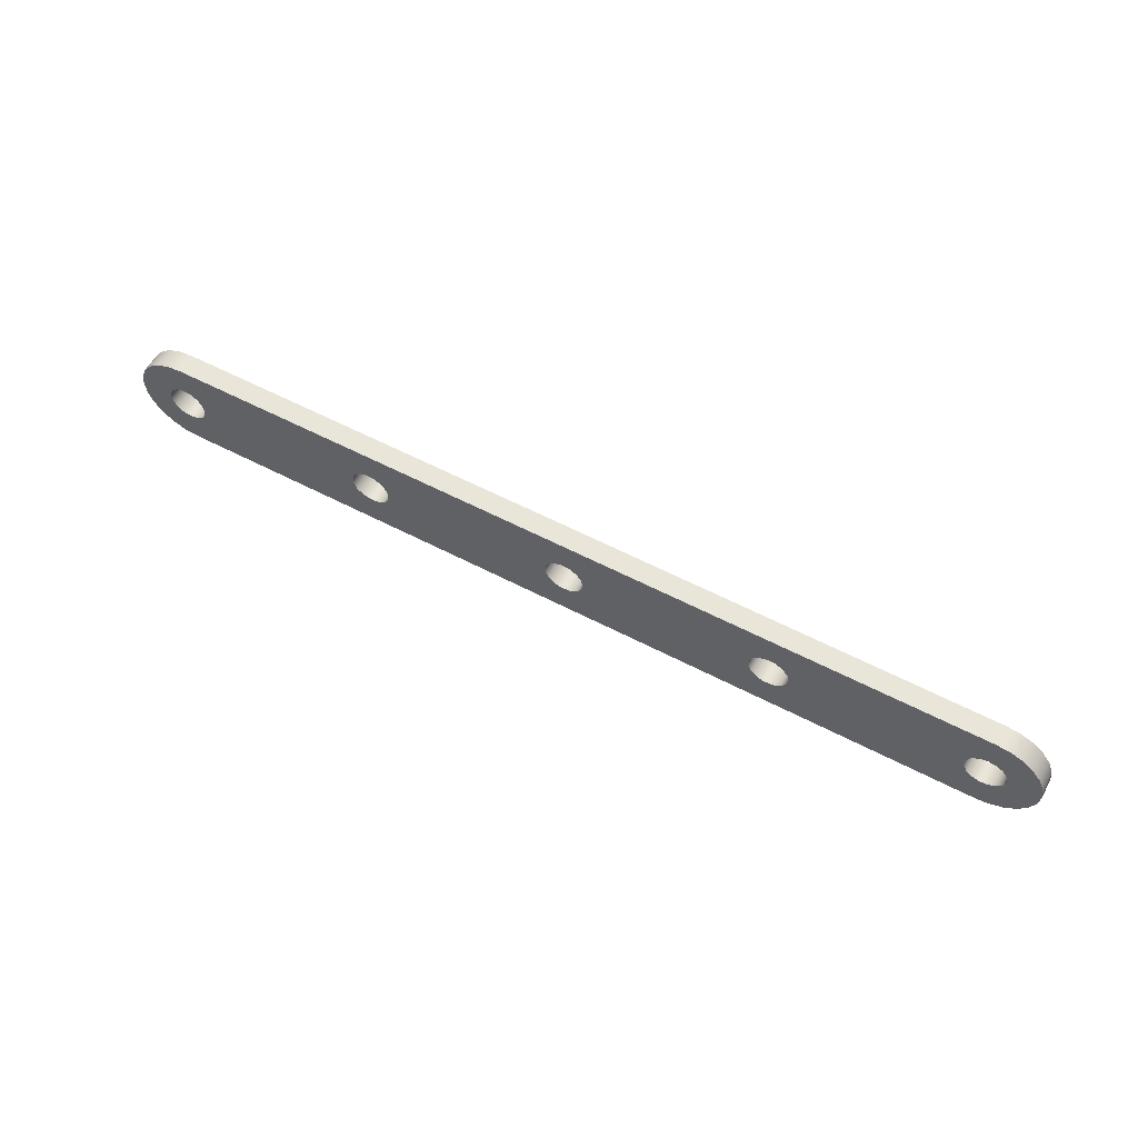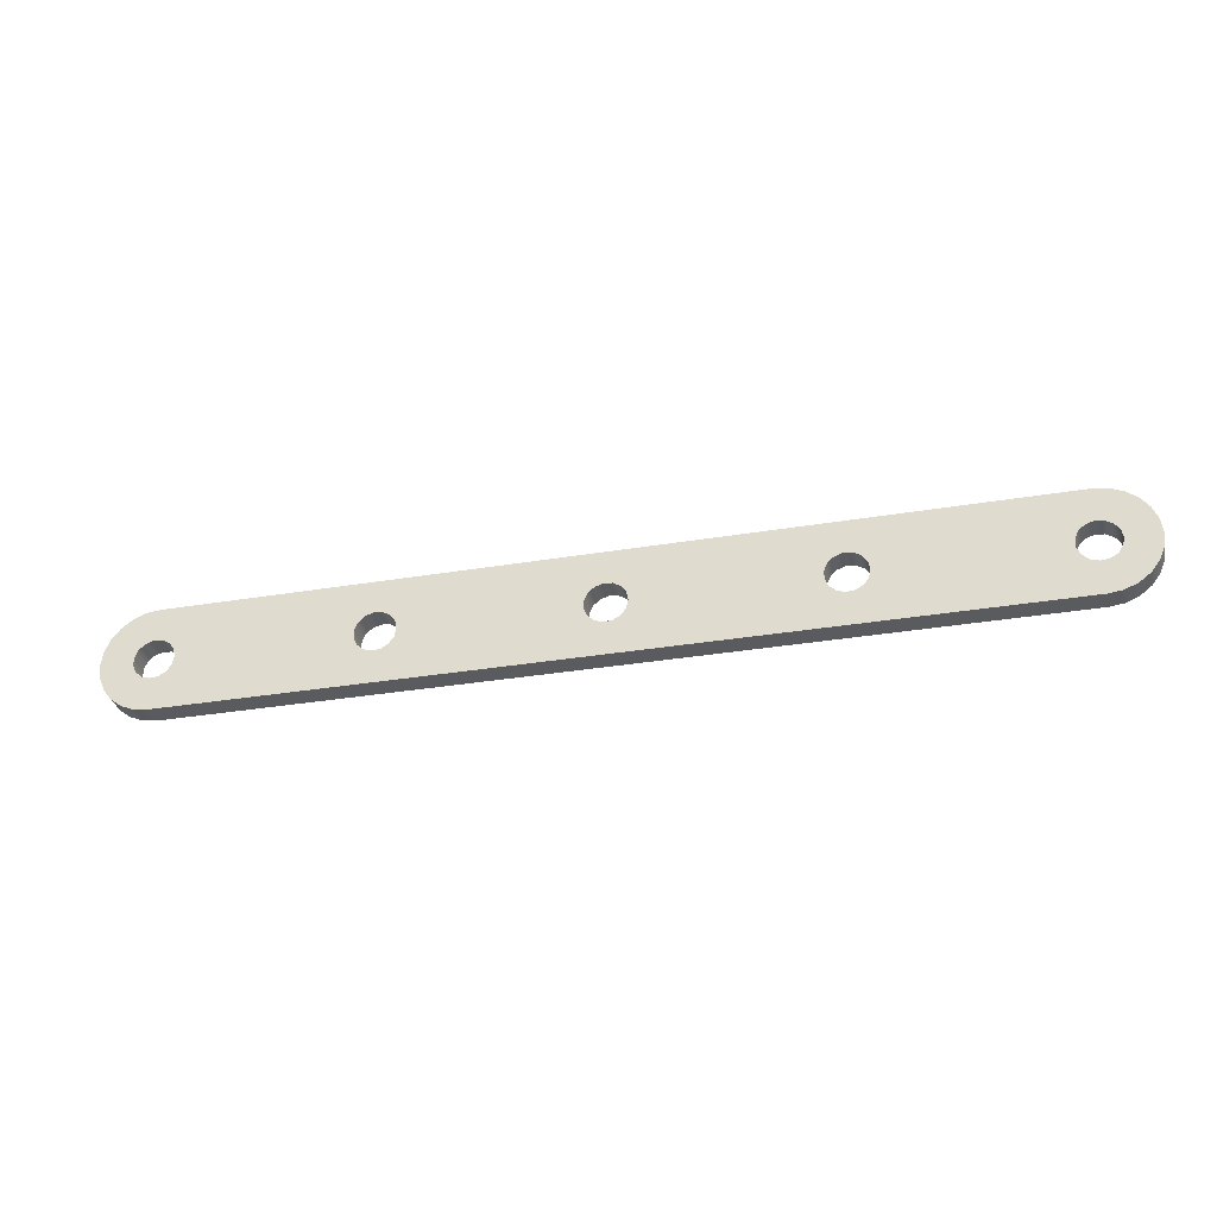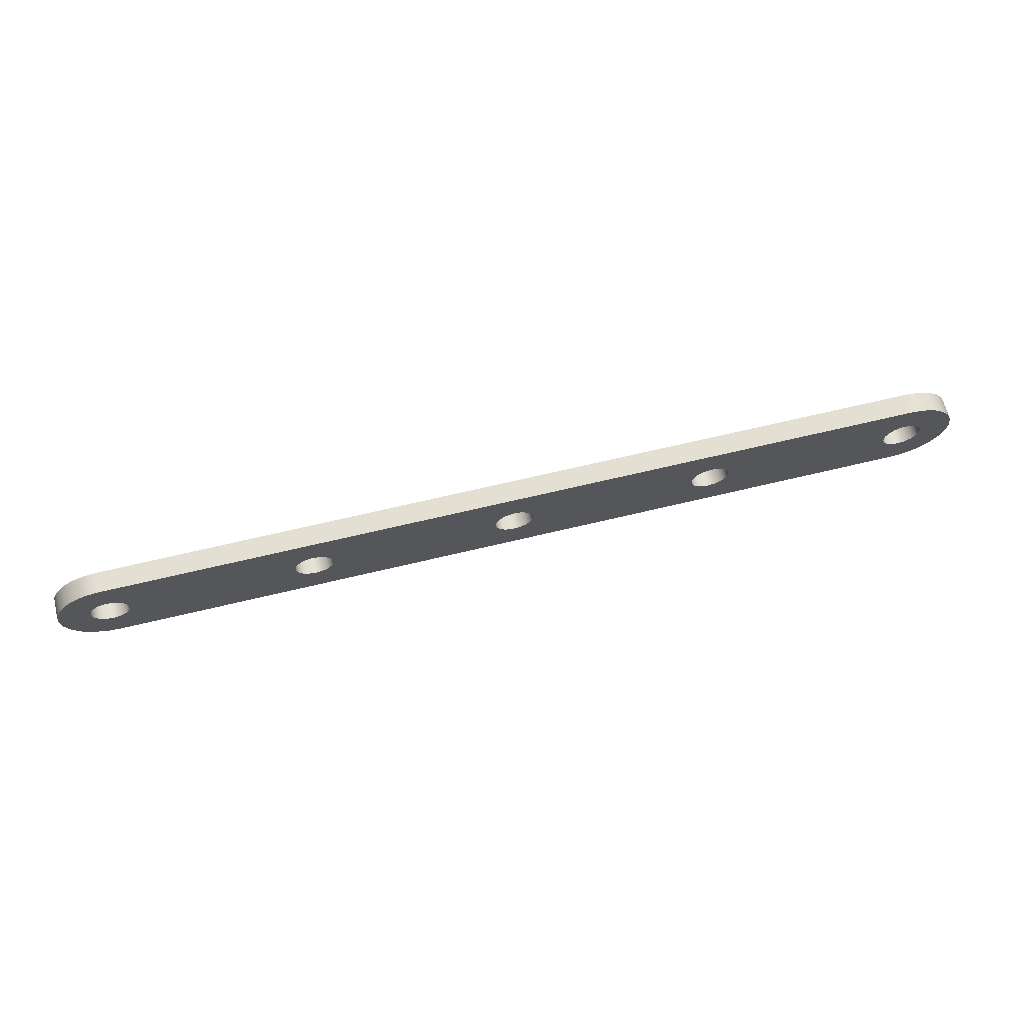
<metadata>
{"format":"obj","ext":"obj","renderer":"f3d","projection":"perspective","resolution":1024,"background":"white","views":[{"elev":58.0,"azim":-151.5,"up":"+Z"},{"elev":-32.2,"azim":-166.8,"up":"+Z"},{"elev":66.4,"azim":166.4,"up":"+Z"}]}
</metadata>
<code>
v -0.095 0.1 1.163e-17
v -0.08679 0.1 0.03864
v -0.06357 0.1 0.0706
v -0.02936 0.1 0.09035
v 0.00993 0.1 0.09448
v 0.0475 0.1 0.08227
v 0.07686 0.1 0.05584
v 0.09292 0.1 0.01975
v 0.09292 0.1 -0.01975
v 0.07686 0.1 -0.05584
v 0.0475 0.1 -0.08227
v 0.00993 0.1 -0.09448
v -0.02936 0.1 -0.09035
v -0.06357 0.1 -0.0706
v -0.08679 0.1 -0.03864
v -0.095 0 1.163e-17
v -0.08679 0 -0.03864
v -0.06357 0 -0.0706
v -0.02936 0 -0.09035
v 0.00993 0 -0.09448
v 0.0475 0 -0.08227
v 0.07686 0 -0.05584
v 0.09292 0 -0.01975
v 0.09292 0 0.01975
v 0.07686 0 0.05584
v 0.0475 0 0.08227
v 0.00993 0 0.09448
v -0.02936 0 0.09035
v -0.06357 0 0.0706
v -0.08679 0 0.03864
v -0.095 0.1 1.163e-17
v -0.095 0 1.163e-17
v 4 0 -0.25
v -3.296e-17 0 -0.25
v 0 0.1 -0.25
v 4 0.1 -0.25
v 2.905 0 1.163e-17
v 2.913 0 0.03864
v 2.936 0 0.0706
v 2.971 0 0.09035
v 3.01 0 0.09448
v 3.048 0 0.08227
v 3.077 0 0.05584
v 3.093 0 0.01975
v 3.093 0 -0.01975
v 3.077 0 -0.05584
v 3.048 0 -0.08227
v 3.01 0 -0.09448
v 2.971 0 -0.09035
v 2.936 0 -0.0706
v 2.913 0 -0.03864
v 0.905 0 1.163e-17
v 0.9132 0 0.03864
v 0.9364 0 0.0706
v 0.9706 0 0.09035
v 1.01 0 0.09448
v 1.048 0 0.08227
v 1.077 0 0.05584
v 1.093 0 0.01975
v 1.093 0 -0.01975
v 1.077 0 -0.05584
v 1.048 0 -0.08227
v 1.01 0 -0.09448
v 0.9706 0 -0.09035
v 0.9364 0 -0.0706
v 0.9132 0 -0.03864
v 1.905 0 1.163e-17
v 1.913 0 0.03864
v 1.936 0 0.0706
v 1.971 0 0.09035
v 2.01 0 0.09448
v 2.047 0 0.08227
v 2.077 0 0.05584
v 2.093 0 0.01975
v 2.093 0 -0.01975
v 2.077 0 -0.05584
v 2.047 0 -0.08227
v 2.01 0 -0.09448
v 1.971 0 -0.09035
v 1.936 0 -0.0706
v 1.913 0 -0.03864
v -0.095 0 1.163e-17
v -0.08679 0 0.03864
v -0.06357 0 0.0706
v -0.02936 0 0.09035
v 0.00993 0 0.09448
v 0.0475 0 0.08227
v 0.07686 0 0.05584
v 0.09292 0 0.01975
v 0.09292 0 -0.01975
v 0.07686 0 -0.05584
v 0.0475 0 -0.08227
v 0.00993 0 -0.09448
v -0.02936 0 -0.09035
v -0.06357 0 -0.0706
v -0.08679 0 -0.03864
v 3.905 0 1.163e-17
v 3.913 0 0.03864
v 3.936 0 0.0706
v 3.971 0 0.09035
v 4.01 0 0.09448
v 4.048 0 0.08227
v 4.077 0 0.05584
v 4.093 0 0.01975
v 4.093 0 -0.01975
v 4.077 0 -0.05584
v 4.048 0 -0.08227
v 4.01 0 -0.09448
v 3.971 0 -0.09035
v 3.936 0 -0.0706
v 3.913 0 -0.03864
v 2.344e-18 0 0.25
v -0.0647 0 0.2415
v -0.125 0 0.2165
v -0.1768 0 0.1768
v -0.2165 0 0.125
v -0.2415 0 0.0647
v -0.25 0 1.765e-17
v -0.2415 0 -0.0647
v -0.2165 0 -0.125
v -0.1768 0 -0.1768
v -0.125 0 -0.2165
v -0.0647 0 -0.2415
v -3.296e-17 0 -0.25
v 4 0 -0.25
v 4.065 0 -0.2415
v 4.125 0 -0.2165
v 4.177 0 -0.1768
v 4.217 0 -0.125
v 4.241 0 -0.0647
v 4.25 0 1.531e-17
v 4.241 0 0.0647
v 4.217 0 0.125
v 4.177 0 0.1768
v 4.125 0 0.2165
v 4.065 0 0.2415
v 4 0 0.25
v 2.344e-18 0 0.25
v 4 0 0.25
v 4 0.1 0.25
v 0 0.1 0.25
v 2.905 0.1 1.163e-17
v 2.913 0.1 0.03864
v 2.936 0.1 0.0706
v 2.971 0.1 0.09035
v 3.01 0.1 0.09448
v 3.048 0.1 0.08227
v 3.077 0.1 0.05584
v 3.093 0.1 0.01975
v 3.093 0.1 -0.01975
v 3.077 0.1 -0.05584
v 3.048 0.1 -0.08227
v 3.01 0.1 -0.09448
v 2.971 0.1 -0.09035
v 2.936 0.1 -0.0706
v 2.913 0.1 -0.03864
v 2.905 0 1.163e-17
v 2.913 0 -0.03864
v 2.936 0 -0.0706
v 2.971 0 -0.09035
v 3.01 0 -0.09448
v 3.048 0 -0.08227
v 3.077 0 -0.05584
v 3.093 0 -0.01975
v 3.093 0 0.01975
v 3.077 0 0.05584
v 3.048 0 0.08227
v 3.01 0 0.09448
v 2.971 0 0.09035
v 2.936 0 0.0706
v 2.913 0 0.03864
v 2.905 0.1 1.163e-17
v 2.905 0 1.163e-17
v 2.905 0.1 1.163e-17
v 2.913 0.1 -0.03864
v 2.936 0.1 -0.0706
v 2.971 0.1 -0.09035
v 3.01 0.1 -0.09448
v 3.048 0.1 -0.08227
v 3.077 0.1 -0.05584
v 3.093 0.1 -0.01975
v 3.093 0.1 0.01975
v 3.077 0.1 0.05584
v 3.048 0.1 0.08227
v 3.01 0.1 0.09448
v 2.971 0.1 0.09035
v 2.936 0.1 0.0706
v 2.913 0.1 0.03864
v 0.905 0.1 1.163e-17
v 0.9132 0.1 -0.03864
v 0.9364 0.1 -0.0706
v 0.9706 0.1 -0.09035
v 1.01 0.1 -0.09448
v 1.048 0.1 -0.08227
v 1.077 0.1 -0.05584
v 1.093 0.1 -0.01975
v 1.093 0.1 0.01975
v 1.077 0.1 0.05584
v 1.048 0.1 0.08227
v 1.01 0.1 0.09448
v 0.9706 0.1 0.09035
v 0.9364 0.1 0.0706
v 0.9132 0.1 0.03864
v 1.905 0.1 1.163e-17
v 1.913 0.1 -0.03864
v 1.936 0.1 -0.0706
v 1.971 0.1 -0.09035
v 2.01 0.1 -0.09448
v 2.047 0.1 -0.08227
v 2.077 0.1 -0.05584
v 2.093 0.1 -0.01975
v 2.093 0.1 0.01975
v 2.077 0.1 0.05584
v 2.047 0.1 0.08227
v 2.01 0.1 0.09448
v 1.971 0.1 0.09035
v 1.936 0.1 0.0706
v 1.913 0.1 0.03864
v -0.095 0.1 1.163e-17
v -0.08679 0.1 -0.03864
v -0.06357 0.1 -0.0706
v -0.02936 0.1 -0.09035
v 0.00993 0.1 -0.09448
v 0.0475 0.1 -0.08227
v 0.07686 0.1 -0.05584
v 0.09292 0.1 -0.01975
v 0.09292 0.1 0.01975
v 0.07686 0.1 0.05584
v 0.0475 0.1 0.08227
v 0.00993 0.1 0.09448
v -0.02936 0.1 0.09035
v -0.06357 0.1 0.0706
v -0.08679 0.1 0.03864
v 3.905 0.1 1.163e-17
v 3.913 0.1 -0.03864
v 3.936 0.1 -0.0706
v 3.971 0.1 -0.09035
v 4.01 0.1 -0.09448
v 4.048 0.1 -0.08227
v 4.077 0.1 -0.05584
v 4.093 0.1 -0.01975
v 4.093 0.1 0.01975
v 4.077 0.1 0.05584
v 4.048 0.1 0.08227
v 4.01 0.1 0.09448
v 3.971 0.1 0.09035
v 3.936 0.1 0.0706
v 3.913 0.1 0.03864
v 0 0.1 -0.25
v -0.0647 0.1 -0.2415
v -0.125 0.1 -0.2165
v -0.1768 0.1 -0.1768
v -0.2165 0.1 -0.125
v -0.2415 0.1 -0.0647
v -0.25 0.1 1.765e-17
v -0.2415 0.1 0.0647
v -0.2165 0.1 0.125
v -0.1768 0.1 0.1768
v -0.125 0.1 0.2165
v -0.0647 0.1 0.2415
v 0 0.1 0.25
v 4 0.1 0.25
v 4.065 0.1 0.2415
v 4.125 0.1 0.2165
v 4.177 0.1 0.1768
v 4.217 0.1 0.125
v 4.241 0.1 0.0647
v 4.25 0.1 1.531e-17
v 4.241 0.1 -0.0647
v 4.217 0.1 -0.125
v 4.177 0.1 -0.1768
v 4.125 0.1 -0.2165
v 4.065 0.1 -0.2415
v 4 0.1 -0.25
v 3.905 0.1 1.163e-17
v 3.913 0.1 0.03864
v 3.936 0.1 0.0706
v 3.971 0.1 0.09035
v 4.01 0.1 0.09448
v 4.048 0.1 0.08227
v 4.077 0.1 0.05584
v 4.093 0.1 0.01975
v 4.093 0.1 -0.01975
v 4.077 0.1 -0.05584
v 4.048 0.1 -0.08227
v 4.01 0.1 -0.09448
v 3.971 0.1 -0.09035
v 3.936 0.1 -0.0706
v 3.913 0.1 -0.03864
v 3.905 0 1.163e-17
v 3.913 0 -0.03864
v 3.936 0 -0.0706
v 3.971 0 -0.09035
v 4.01 0 -0.09448
v 4.048 0 -0.08227
v 4.077 0 -0.05584
v 4.093 0 -0.01975
v 4.093 0 0.01975
v 4.077 0 0.05584
v 4.048 0 0.08227
v 4.01 0 0.09448
v 3.971 0 0.09035
v 3.936 0 0.0706
v 3.913 0 0.03864
v 3.905 0.1 1.163e-17
v 3.905 0 1.163e-17
v -3.296e-17 0 -0.25
v -0.0647 0 -0.2415
v -0.125 0 -0.2165
v -0.1768 0 -0.1768
v -0.2165 0 -0.125
v -0.2415 0 -0.0647
v -0.25 0 1.765e-17
v -0.2415 0 0.0647
v -0.2165 0 0.125
v -0.1768 0 0.1768
v -0.125 0 0.2165
v -0.0647 0 0.2415
v 2.344e-18 0 0.25
v 0 0.1 0.25
v -0.0647 0.1 0.2415
v -0.125 0.1 0.2165
v -0.1768 0.1 0.1768
v -0.2165 0.1 0.125
v -0.2415 0.1 0.0647
v -0.25 0.1 1.765e-17
v -0.2415 0.1 -0.0647
v -0.2165 0.1 -0.125
v -0.1768 0.1 -0.1768
v -0.125 0.1 -0.2165
v -0.0647 0.1 -0.2415
v 0 0.1 -0.25
v 4 0 0.25
v 4.065 0 0.2415
v 4.125 0 0.2165
v 4.177 0 0.1768
v 4.217 0 0.125
v 4.241 0 0.0647
v 4.25 0 1.531e-17
v 4.241 0 -0.0647
v 4.217 0 -0.125
v 4.177 0 -0.1768
v 4.125 0 -0.2165
v 4.065 0 -0.2415
v 4 0 -0.25
v 4 0.1 -0.25
v 4.065 0.1 -0.2415
v 4.125 0.1 -0.2165
v 4.177 0.1 -0.1768
v 4.217 0.1 -0.125
v 4.241 0.1 -0.0647
v 4.25 0.1 1.531e-17
v 4.241 0.1 0.0647
v 4.217 0.1 0.125
v 4.177 0.1 0.1768
v 4.125 0.1 0.2165
v 4.065 0.1 0.2415
v 4 0.1 0.25
v 0.905 0.1 1.163e-17
v 0.9132 0.1 0.03864
v 0.9364 0.1 0.0706
v 0.9706 0.1 0.09035
v 1.01 0.1 0.09448
v 1.048 0.1 0.08227
v 1.077 0.1 0.05584
v 1.093 0.1 0.01975
v 1.093 0.1 -0.01975
v 1.077 0.1 -0.05584
v 1.048 0.1 -0.08227
v 1.01 0.1 -0.09448
v 0.9706 0.1 -0.09035
v 0.9364 0.1 -0.0706
v 0.9132 0.1 -0.03864
v 0.905 0 1.163e-17
v 0.9132 0 -0.03864
v 0.9364 0 -0.0706
v 0.9706 0 -0.09035
v 1.01 0 -0.09448
v 1.048 0 -0.08227
v 1.077 0 -0.05584
v 1.093 0 -0.01975
v 1.093 0 0.01975
v 1.077 0 0.05584
v 1.048 0 0.08227
v 1.01 0 0.09448
v 0.9706 0 0.09035
v 0.9364 0 0.0706
v 0.9132 0 0.03864
v 0.905 0.1 1.163e-17
v 0.905 0 1.163e-17
v 1.905 0.1 1.163e-17
v 1.913 0.1 0.03864
v 1.936 0.1 0.0706
v 1.971 0.1 0.09035
v 2.01 0.1 0.09448
v 2.047 0.1 0.08227
v 2.077 0.1 0.05584
v 2.093 0.1 0.01975
v 2.093 0.1 -0.01975
v 2.077 0.1 -0.05584
v 2.047 0.1 -0.08227
v 2.01 0.1 -0.09448
v 1.971 0.1 -0.09035
v 1.936 0.1 -0.0706
v 1.913 0.1 -0.03864
v 1.905 0 1.163e-17
v 1.913 0 -0.03864
v 1.936 0 -0.0706
v 1.971 0 -0.09035
v 2.01 0 -0.09448
v 2.047 0 -0.08227
v 2.077 0 -0.05584
v 2.093 0 -0.01975
v 2.093 0 0.01975
v 2.077 0 0.05584
v 2.047 0 0.08227
v 2.01 0 0.09448
v 1.971 0 0.09035
v 1.936 0 0.0706
v 1.913 0 0.03864
v 1.905 0.1 1.163e-17
v 1.905 0 1.163e-17
f 2 30 1
f 1 30 32
f 31 16 15
f 15 16 17
f 15 17 14
f 14 17 18
f 14 18 13
f 13 18 19
f 13 19 12
f 12 19 20
f 12 20 11
f 11 20 21
f 11 21 10
f 10 21 22
f 10 22 9
f 9 22 23
f 9 23 8
f 8 23 24
f 8 24 7
f 7 24 25
f 7 25 6
f 6 25 26
f 6 26 5
f 5 26 27
f 5 27 4
f 4 27 28
f 4 28 3
f 3 28 29
f 3 29 2
f 2 29 30
f 33 34 36
f 36 34 35
f 38 74 37
f 37 74 75
f 37 75 51
f 51 75 76
f 51 76 50
f 50 76 77
f 50 77 49
f 49 77 78
f 49 78 48
f 48 78 125
f 48 125 47
f 47 125 109
f 47 109 110
f 74 38 73
f 73 38 39
f 73 39 72
f 72 39 40
f 72 40 71
f 71 40 41
f 71 41 137
f 137 41 42
f 137 42 100
f 100 42 99
f 99 42 43
f 99 43 98
f 98 43 44
f 98 44 97
f 97 44 45
f 97 45 111
f 111 45 46
f 111 46 110
f 110 46 47
f 53 89 52
f 52 89 90
f 52 90 66
f 66 90 91
f 66 91 65
f 65 91 92
f 65 92 64
f 64 92 124
f 64 124 63
f 63 124 78
f 63 78 79
f 89 53 88
f 88 53 54
f 88 54 87
f 87 54 55
f 87 55 112
f 112 55 56
f 112 56 71
f 71 56 70
f 70 56 57
f 70 57 69
f 69 57 58
f 69 58 68
f 68 58 59
f 68 59 67
f 67 59 60
f 67 60 81
f 81 60 61
f 81 61 80
f 80 61 62
f 80 62 79
f 79 62 63
f 96 82 118
f 118 82 83
f 118 83 117
f 117 83 84
f 117 84 116
f 116 84 85
f 116 85 86
f 87 112 86
f 86 112 114
f 86 114 115
f 92 93 124
f 124 93 122
f 124 122 123
f 94 120 93
f 93 120 121
f 93 121 122
f 94 95 120
f 120 95 119
f 119 95 96
f 119 96 118
f 101 134 100
f 100 134 135
f 100 135 137
f 137 135 136
f 134 101 133
f 133 101 102
f 133 102 132
f 132 102 103
f 132 103 104
f 132 104 131
f 131 104 105
f 131 105 130
f 130 105 106
f 130 106 107
f 130 107 129
f 129 107 108
f 129 108 128
f 128 108 109
f 128 109 127
f 127 109 125
f 127 125 126
f 112 113 114
f 115 116 86
f 124 125 78
f 137 112 71
f 138 139 141
f 141 139 140
f 143 171 142
f 142 171 173
f 172 157 156
f 156 157 158
f 156 158 155
f 155 158 159
f 155 159 154
f 154 159 160
f 154 160 153
f 153 160 161
f 153 161 152
f 152 161 162
f 152 162 151
f 151 162 163
f 151 163 150
f 150 163 164
f 150 164 149
f 149 164 165
f 149 165 148
f 148 165 166
f 148 166 147
f 147 166 167
f 147 167 146
f 146 167 168
f 146 168 145
f 145 168 169
f 145 169 144
f 144 169 170
f 144 170 143
f 143 170 171
f 175 211 174
f 174 211 212
f 174 212 188
f 188 212 213
f 188 213 187
f 187 213 214
f 187 214 186
f 186 214 215
f 186 215 185
f 185 215 262
f 185 262 184
f 184 262 246
f 184 246 247
f 211 175 210
f 210 175 176
f 210 176 209
f 209 176 177
f 209 177 208
f 208 177 178
f 208 178 274
f 274 178 179
f 274 179 237
f 237 179 236
f 236 179 180
f 236 180 235
f 235 180 181
f 235 181 234
f 234 181 182
f 234 182 248
f 248 182 183
f 248 183 247
f 247 183 184
f 190 226 189
f 189 226 227
f 189 227 203
f 203 227 228
f 203 228 202
f 202 228 229
f 202 229 201
f 201 229 261
f 201 261 200
f 200 261 215
f 200 215 216
f 226 190 225
f 225 190 191
f 225 191 224
f 224 191 192
f 224 192 249
f 249 192 193
f 249 193 208
f 208 193 207
f 207 193 194
f 207 194 206
f 206 194 195
f 206 195 205
f 205 195 196
f 205 196 204
f 204 196 197
f 204 197 218
f 218 197 198
f 218 198 217
f 217 198 199
f 217 199 216
f 216 199 200
f 233 219 255
f 255 219 220
f 255 220 254
f 254 220 221
f 254 221 253
f 253 221 222
f 253 222 223
f 224 249 223
f 223 249 251
f 223 251 252
f 229 230 261
f 261 230 259
f 261 259 260
f 231 257 230
f 230 257 258
f 230 258 259
f 231 232 257
f 257 232 256
f 256 232 233
f 256 233 255
f 238 271 237
f 237 271 272
f 237 272 274
f 274 272 273
f 271 238 270
f 270 238 239
f 270 239 269
f 269 239 240
f 269 240 241
f 269 241 268
f 268 241 242
f 268 242 267
f 267 242 243
f 267 243 244
f 267 244 266
f 266 244 245
f 266 245 265
f 265 245 246
f 265 246 264
f 264 246 262
f 264 262 263
f 249 250 251
f 252 253 223
f 261 262 215
f 274 249 208
f 276 304 275
f 275 304 306
f 305 290 289
f 289 290 291
f 289 291 288
f 288 291 292
f 288 292 287
f 287 292 293
f 287 293 286
f 286 293 294
f 286 294 285
f 285 294 295
f 285 295 284
f 284 295 296
f 284 296 283
f 283 296 297
f 283 297 282
f 282 297 298
f 282 298 281
f 281 298 299
f 281 299 280
f 280 299 300
f 280 300 279
f 279 300 301
f 279 301 278
f 278 301 302
f 278 302 277
f 277 302 303
f 277 303 276
f 276 303 304
f 332 307 331
f 331 307 308
f 331 308 330
f 330 308 309
f 330 309 329
f 329 309 310
f 329 310 328
f 328 310 311
f 328 311 327
f 327 311 312
f 327 312 326
f 326 312 313
f 326 313 325
f 325 313 314
f 325 314 324
f 324 314 315
f 324 315 323
f 323 315 316
f 323 316 322
f 322 316 317
f 322 317 321
f 321 317 318
f 321 318 320
f 320 318 319
f 358 333 357
f 357 333 334
f 357 334 356
f 356 334 335
f 356 335 355
f 355 335 336
f 355 336 354
f 354 336 337
f 354 337 353
f 353 337 338
f 353 338 352
f 352 338 339
f 352 339 351
f 351 339 340
f 351 340 350
f 350 340 341
f 350 341 349
f 349 341 342
f 349 342 348
f 348 342 343
f 348 343 347
f 347 343 344
f 347 344 346
f 346 344 345
f 360 388 359
f 359 388 390
f 389 374 373
f 373 374 375
f 373 375 372
f 372 375 376
f 372 376 371
f 371 376 377
f 371 377 370
f 370 377 378
f 370 378 369
f 369 378 379
f 369 379 368
f 368 379 380
f 368 380 367
f 367 380 381
f 367 381 366
f 366 381 382
f 366 382 365
f 365 382 383
f 365 383 364
f 364 383 384
f 364 384 363
f 363 384 385
f 363 385 362
f 362 385 386
f 362 386 361
f 361 386 387
f 361 387 360
f 360 387 388
f 392 420 391
f 391 420 422
f 421 406 405
f 405 406 407
f 405 407 404
f 404 407 408
f 404 408 403
f 403 408 409
f 403 409 402
f 402 409 410
f 402 410 401
f 401 410 411
f 401 411 400
f 400 411 412
f 400 412 399
f 399 412 413
f 399 413 398
f 398 413 414
f 398 414 397
f 397 414 415
f 397 415 396
f 396 415 416
f 396 416 395
f 395 416 417
f 395 417 394
f 394 417 418
f 394 418 393
f 393 418 419
f 393 419 392
f 392 419 420

</code>
